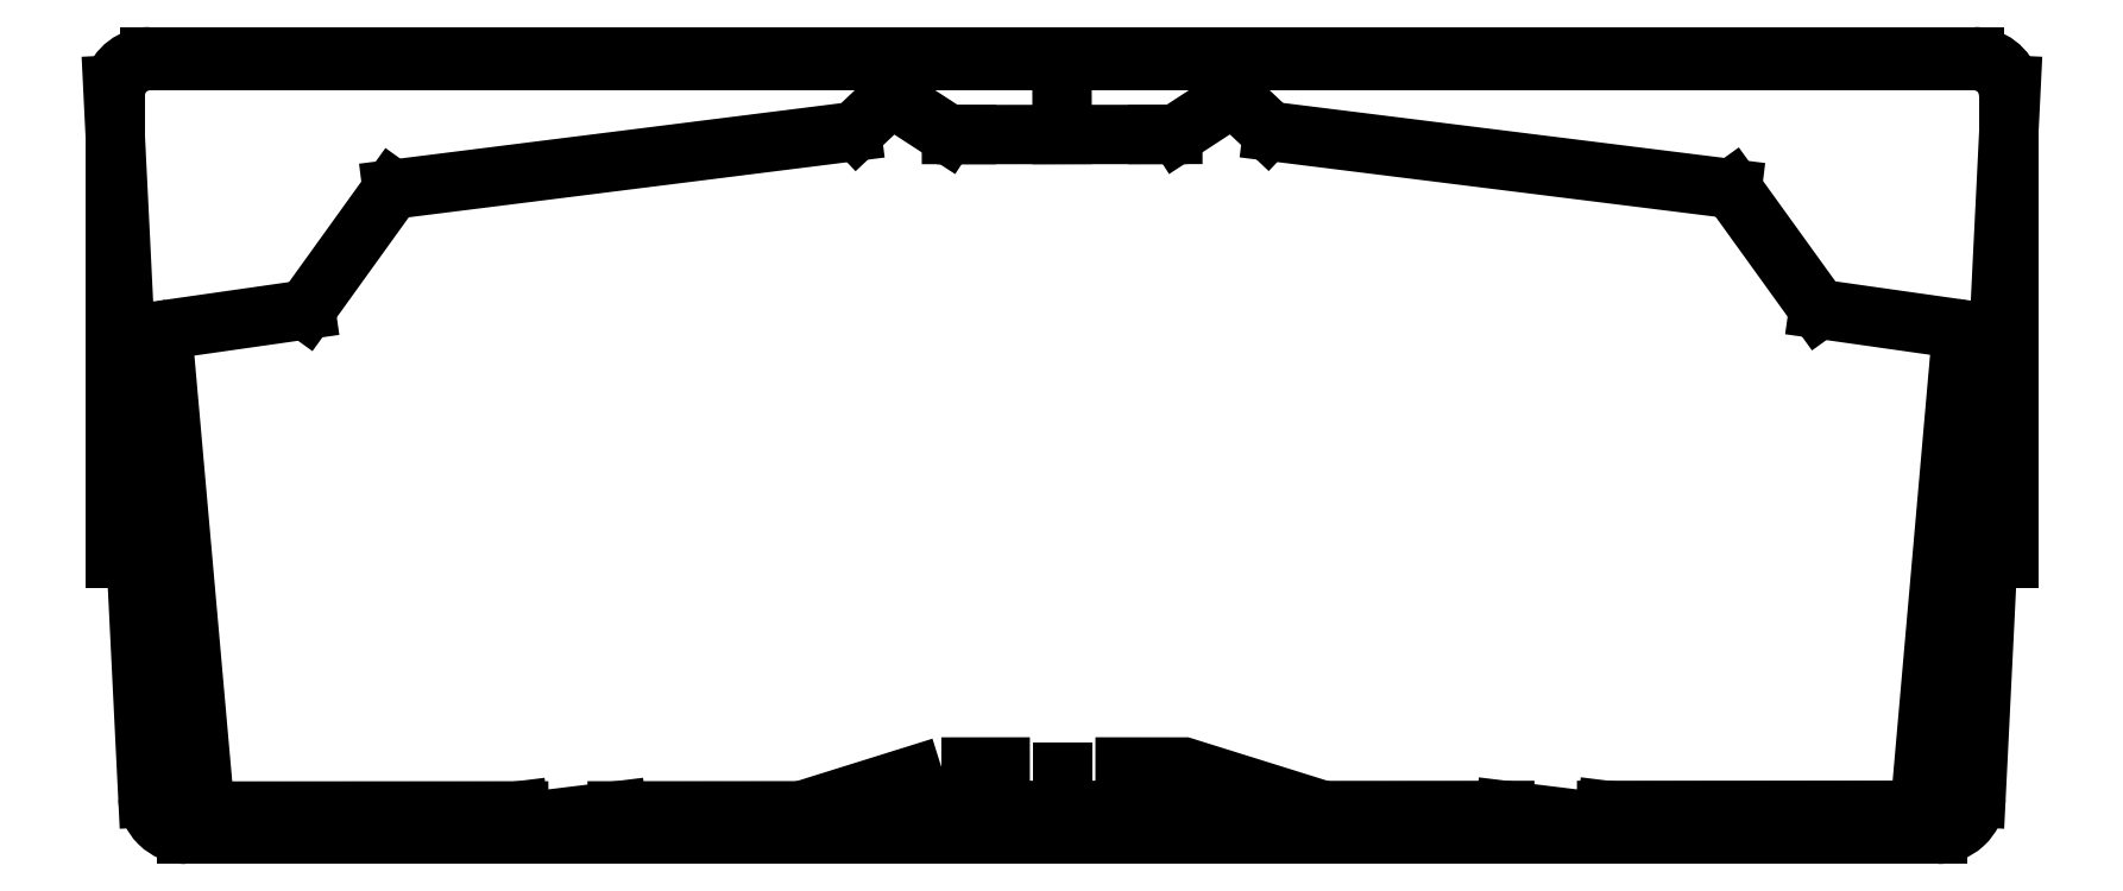
<metadata>
{"format":"dxf","ext":"dxf","renderer":"ezdxf+matplotlib","layout":"modelspace","background":"white","min_lineweight":24,"dpi":150}
</metadata>
<code>
0
SECTION
2
ENTITIES
0
SPLINE
8
0
70
0
71
3
72
14
73
10
74
0
42
1e-09
43
1e-10
44
1e-10
40
0
40
0
40
0
40
0
40
0.1953
40
0.1953
40
0.3906
40
0.3906
40
0.586
40
0.586
40
0.7631
40
0.7631
40
0.7631
40
0.7631
10
24.47
20
32.92
30
0
10
23.82
20
32.92
30
0
10
23.18
20
33.05
30
0
10
21.97
20
33.55
30
0
10
21.42
20
33.91
30
0
10
20.5
20
34.82
30
0
10
20.13
20
35.37
30
0
10
19.64
20
36.51
30
0
10
19.51
20
37.09
30
0
10
19.48
20
37.68
30
0
0
LINE
8
0
10
24.47
20
32.92
30
0
11
251.5
21
32.92
31
0
0
SPLINE
8
0
70
0
71
3
72
14
73
10
74
0
42
1e-09
43
1e-10
44
1e-10
40
0
40
0
40
0
40
0
40
0.1953
40
0.1953
40
0.3906
40
0.3906
40
0.586
40
0.586
40
0.7631
40
0.7631
40
0.7631
40
0.7631
10
256.5
20
37.68
30
0
10
256.4
20
37.03
30
0
10
256.3
20
36.39
30
0
10
255.7
20
35.21
30
0
10
255.3
20
34.68
30
0
10
254.4
20
33.8
30
0
10
253.8
20
33.46
30
0
10
252.6
20
33.03
30
0
10
252.1
20
32.92
30
0
10
251.5
20
32.92
30
0
0
LINE
8
0
10
256.5
20
37.68
30
0
11
261
21
130.1
31
0
0
ARC
8
0
10
256.2
20
128.8
30
0
40
5
210
0
220
-0
230
1
50
15.46
51
90
0
LINE
8
0
10
256.2
20
133.8
30
0
11
19.74
21
133.8
31
0
0
ARC
8
0
10
19.74
20
128.8
30
0
40
5
210
0
220
0
230
1
50
90
51
164.5
0
LINE
8
0
10
14.92
20
130.1
30
0
11
19.48
21
37.68
31
0
0
LWPOLYLINE
8
0
90
4
70
1
43
0
10
146.2
20
35.99
10
146.2
20
41.66
10
153.8
20
41.65
10
171.9
20
35.97
0
LINE
8
0
10
51.15
20
116.6
30
0
11
110.7
21
124
31
0
0
LINE
8
0
10
80.32
20
35.96
30
0
11
68.92
21
34.56
31
0
0
LINE
8
0
10
111.4
20
124.4
30
0
11
115.1
21
127.9
31
0
0
LINE
8
0
10
67.54
20
35.96
30
0
11
27.98
21
35.94
31
0
0
LINE
8
0
10
207.2
20
34.56
30
0
11
195.4
21
36.02
31
0
0
LINE
8
0
10
67.59
20
35.61
30
0
11
67.54
21
35.96
31
0
0
LINE
8
0
10
195.4
20
36.02
30
0
11
144
21
35.99
31
0
0
LINE
8
0
10
144
20
35.99
30
0
11
144
21
33.42
31
0
0
LINE
8
0
10
116.6
20
128.1
30
0
11
123
21
123.9
31
0
0
LINE
8
0
10
123.7
20
123.7
30
0
11
125.6
21
123.7
31
0
0
LINE
8
0
10
257.5
20
68.73
30
0
11
260.7
21
68.73
31
0
0
SPLINE
8
0
70
4
71
3
72
19
73
15
74
0
42
1e-09
43
1e-10
44
1e-10
40
-0.7631
40
-0.7631
40
-0.7631
40
-0.7631
40
-0.7188
40
-0.7188
40
-0.5317
40
-0.5317
40
-0.3816
40
-0.3816
40
-0.3816
40
-0.2884
40
-0.2884
40
-0.1394
40
-0.1394
40
0
40
0
40
0
40
0
41
1
41
1
41
1
41
1
41
1
41
1
41
1
41
1
41
1
41
1
41
1
41
1
41
1
41
1
41
1
10
24.48
20
33.42
30
0
10
24.35
20
33.42
30
0
10
24.22
20
33.43
30
0
10
23.53
20
33.49
30
0
10
22.98
20
33.65
30
0
10
22.08
20
34.09
30
0
10
21.71
20
34.35
30
0
10
21.38
20
34.66
30
0
10
21.18
20
34.86
30
0
10
21
20
35.07
30
0
10
20.57
20
35.65
30
0
10
20.37
20
36.06
30
0
10
20.09
20
36.87
30
0
10
20.01
20
37.28
30
0
10
19.99
20
37.7
30
0
0
LINE
8
0
10
150.4
20
123.7
30
0
11
152.3
21
123.7
31
0
0
ARC
8
0
10
19.74
20
128.8
30
0
40
4.5
210
0
220
-0
230
1
50
90
51
180
0
ARC
8
0
10
68.78
20
35.76
30
0
40
1.2
210
0
220
0
230
1
50
187
51
277
0
ARC
8
0
10
22.64
20
97.28
30
0
40
1.2
210
0
220
0
230
1
50
98.14
51
185.1
0
ARC
8
0
10
27.98
20
37.14
30
0
40
1.2
210
0
220
0
230
1
50
185.1
51
270
0
LINE
8
0
10
22.47
20
98.47
30
0
11
39.93
21
101
31
0
0
LINE
8
0
10
236.1
20
101.1
30
0
11
253.5
21
98.58
31
0
0
LINE
8
0
10
251.5
20
33.42
30
0
11
251.5
21
33.42
31
0
0
ARC
8
0
10
110.5
20
125.2
30
0
40
1.2
210
-0
220
0
230
1
50
277.2
51
313.4
0
ARC
8
0
10
123.7
20
124.9
30
0
40
1.2
210
0
220
0
230
1
50
237
51
270
0
ARC
8
0
10
165.4
20
125.3
30
0
40
1.2
210
0
220
0
230
1
50
226.6
51
262.9
0
LINE
8
0
10
153
20
123.9
30
0
11
159.4
21
128.1
31
0
0
LINE
8
0
10
132.1
20
35.99
30
0
11
80.32
21
35.96
31
0
0
ARC
8
0
10
115.9
20
127
30
0
40
1.2
210
0
220
-0
230
1
50
56.96
51
133.4
0
LINE
8
0
10
254.6
20
97.29
30
0
11
249.3
21
37.14
31
0
0
ARC
8
0
10
152.3
20
124.9
30
0
40
1.2
210
0
220
0
230
1
50
270.1
51
303.1
0
LINE
8
0
10
24.49
20
33.42
30
0
11
24.48
21
33.42
31
0
0
LINE
8
0
10
39.93
20
101
30
0
11
51.15
21
116.6
31
0
0
LINE
8
0
10
15.24
20
68.73
30
0
11
18.46
21
68.73
31
0
0
LINE
8
0
10
208.6
20
36.02
30
0
11
208.5
21
35.61
31
0
0
ARC
8
0
10
160
20
127.1
30
0
40
1.2
210
0
220
-0
230
1
50
46.62
51
123.1
0
LINE
8
0
10
248.1
20
36.04
30
0
11
208.6
21
36.02
31
0
0
LINE
8
0
10
160.9
20
127.9
30
0
11
164.6
21
124.4
31
0
0
LINE
8
0
10
15.24
20
128.8
30
0
11
15.24
21
68.73
31
0
0
ARC
8
0
10
256.2
20
128.8
30
0
40
4.5
210
0
220
-0
230
1
50
0
51
90
0
LWPOLYLINE
8
0
90
4
70
1
43
0
10
122.3
20
41.65
10
104.2
20
35.97
10
130
20
35.99
10
130
20
41.66
0
LINE
8
0
10
138.1
20
33.13
30
0
11
138.1
21
41.05
31
0
0
LINE
8
0
10
256.2
20
133.3
30
0
11
19.74
21
133.3
31
0
0
LINE
8
0
10
138
20
133.3
30
0
11
138
21
123.7
31
0
0
LINE
8
0
10
26.79
20
37.03
30
0
11
21.44
21
97.18
31
0
0
SPLINE
8
0
70
4
71
3
72
19
73
15
74
0
42
1e-09
43
1e-10
44
1e-10
40
-0.7631
40
-0.7631
40
-0.7631
40
-0.7631
40
-0.7188
40
-0.7188
40
-0.5317
40
-0.5317
40
-0.3816
40
-0.3816
40
-0.3816
40
-0.2884
40
-0.2884
40
-0.1394
40
-0.1394
40
0
40
0
40
0
40
0
41
1
41
1
41
1
41
1
41
1
41
1
41
1
41
1
41
1
41
1
41
1
41
1
41
1
41
1
41
1
10
256
20
37.7
30
0
10
255.9
20
37.57
30
0
10
255.9
20
37.44
30
0
10
255.8
20
36.75
30
0
10
255.7
20
36.21
30
0
10
255.2
20
35.33
30
0
10
254.9
20
34.97
30
0
10
254.6
20
34.66
30
0
10
254.4
20
34.47
30
0
10
254.1
20
34.3
30
0
10
253.5
20
33.91
30
0
10
253.1
20
33.72
30
0
10
252.3
20
33.48
30
0
10
251.9
20
33.42
30
0
10
251.5
20
33.42
30
0
0
LINE
8
0
10
144
20
33.42
30
0
11
251.5
21
33.42
31
0
0
SPLINE
8
0
70
4
71
3
72
17
73
13
74
0
42
1e-09
43
1e-10
44
1e-10
40
18.94
40
18.94
40
18.94
40
18.94
40
18.98
40
18.98
40
19.02
40
19.02
40
19.09
40
19.09
40
19.09
40
19.17
40
19.17
40
19.24
40
19.24
40
19.24
40
19.24
41
1
41
1
41
1
41
1
41
1
41
1
41
1
41
1
41
1
41
1
41
1
41
1
41
1
10
257.5
20
68.73
30
0
10
257.4
20
67.8
30
0
10
257.4
20
66.87
30
0
10
257.3
20
64.89
30
0
10
257.2
20
63.86
30
0
10
257.1
20
60.64
30
0
10
257
20
58.31
30
0
10
256.8
20
55.74
30
0
10
256.7
20
53.27
30
0
10
256.6
20
50.59
30
0
10
256.3
20
44.64
30
0
10
256.1
20
41.37
30
0
10
256
20
37.7
30
0
0
ARC
8
0
10
253.4
20
97.39
30
0
40
1.2
210
-0
220
0
230
1
50
-5.022
51
81.91
0
LINE
8
0
10
165.3
20
124.1
30
0
11
224.8
21
116.6
31
0
0
ARC
8
0
10
248.1
20
37.24
30
0
40
1.2
210
-0
220
0
230
1
50
270
51
355
0
LINE
8
0
10
24.49
20
33.42
30
0
11
132.1
21
33.42
31
0
0
ARC
8
0
10
207.3
20
35.76
30
0
40
1.2
210
0
220
0
230
1
50
263
51
353
0
LINE
8
0
10
132.1
20
33.42
30
0
11
132.1
21
35.99
31
0
0
LINE
8
0
10
125.6
20
123.7
30
0
11
150.4
21
123.7
31
0
0
SPLINE
8
0
70
4
71
3
72
17
73
13
74
0
42
1e-09
43
1e-10
44
1e-10
40
1.157e-05
40
1.157e-05
40
1.157e-05
40
1.157e-05
40
0.07437
40
0.07437
40
0.1487
40
0.1487
40
0.1487
40
0.2264
40
0.2264
40
0.2653
40
0.2653
40
0.3041
40
0.3041
40
0.3041
40
0.3041
41
1
41
1
41
1
41
1
41
1
41
1
41
1
41
1
41
1
41
1
41
1
41
1
41
1
10
19.99
20
37.7
30
0
10
19.81
20
41.37
30
0
10
19.65
20
44.64
30
0
10
19.36
20
50.59
30
0
10
19.22
20
53.27
30
0
10
19.1
20
55.74
30
0
10
18.98
20
58.31
30
0
10
18.86
20
60.64
30
0
10
18.7
20
63.86
30
0
10
18.65
20
64.89
30
0
10
18.56
20
66.87
30
0
10
18.51
20
67.8
30
0
10
18.46
20
68.73
30
0
0
LINE
8
0
10
260.7
20
68.73
30
0
11
260.7
21
128.8
31
0
0
LINE
8
0
10
224.8
20
116.6
30
0
11
236.1
21
101.1
31
0
0
ENDSEC
0
EOF

</code>
